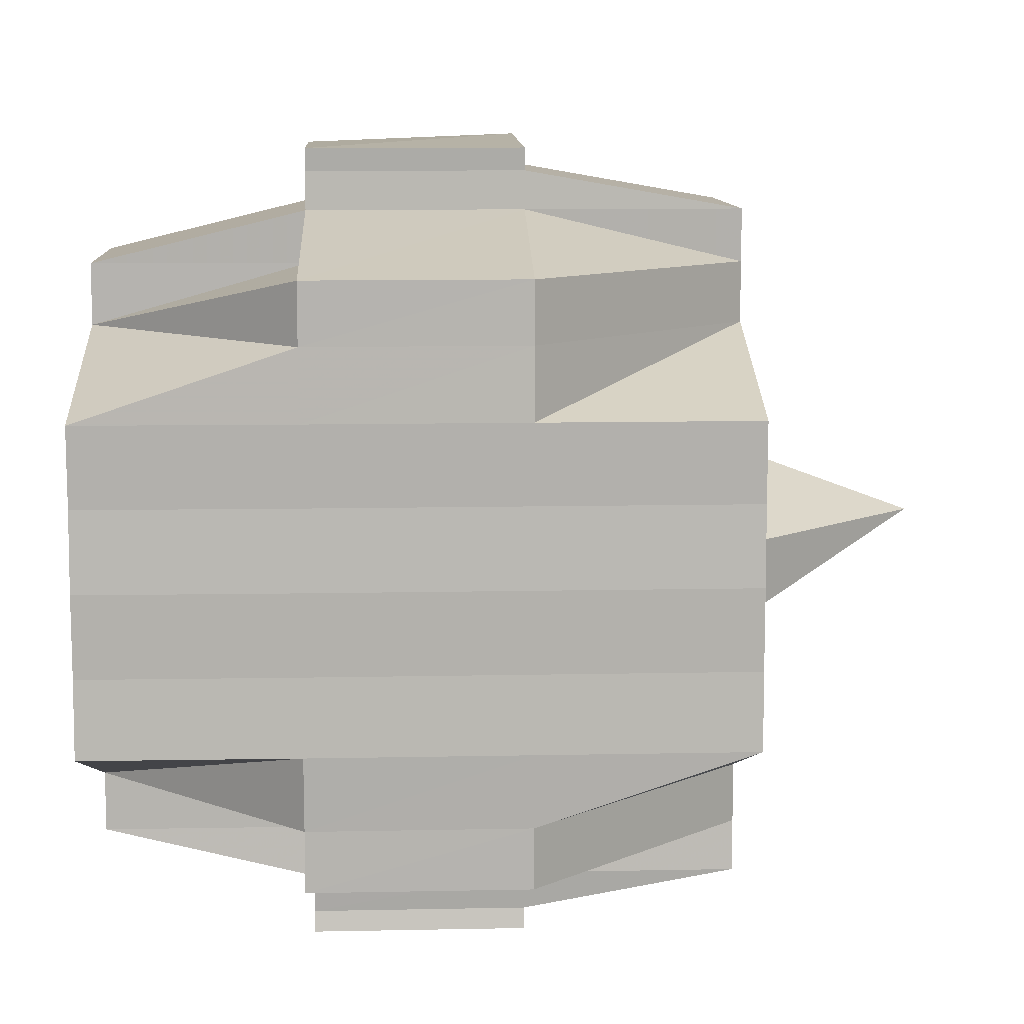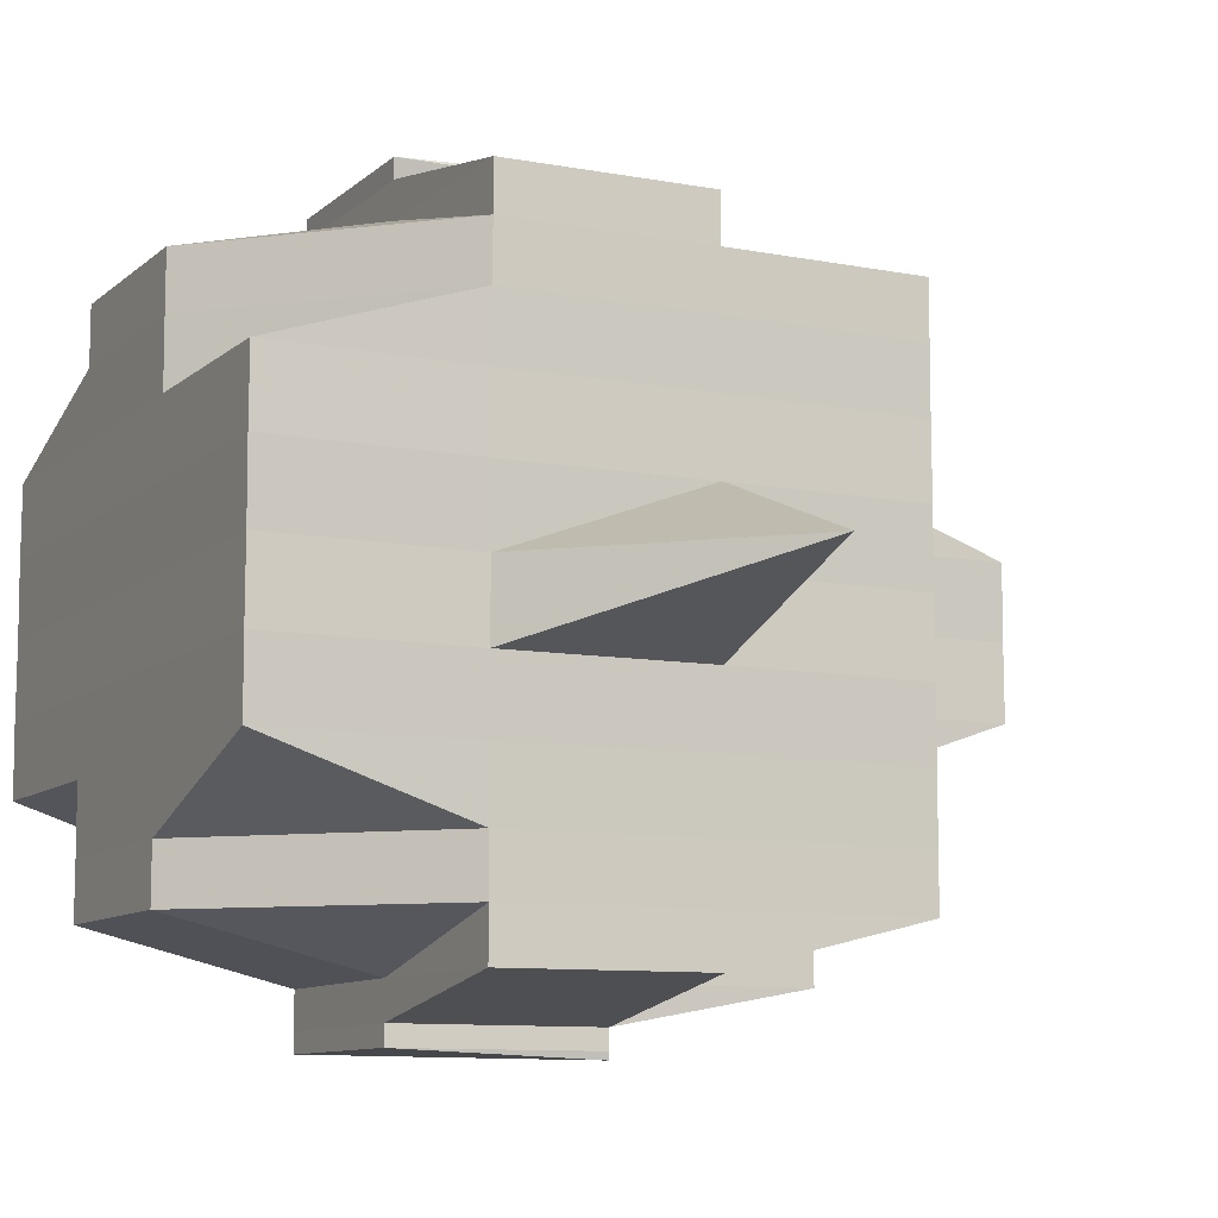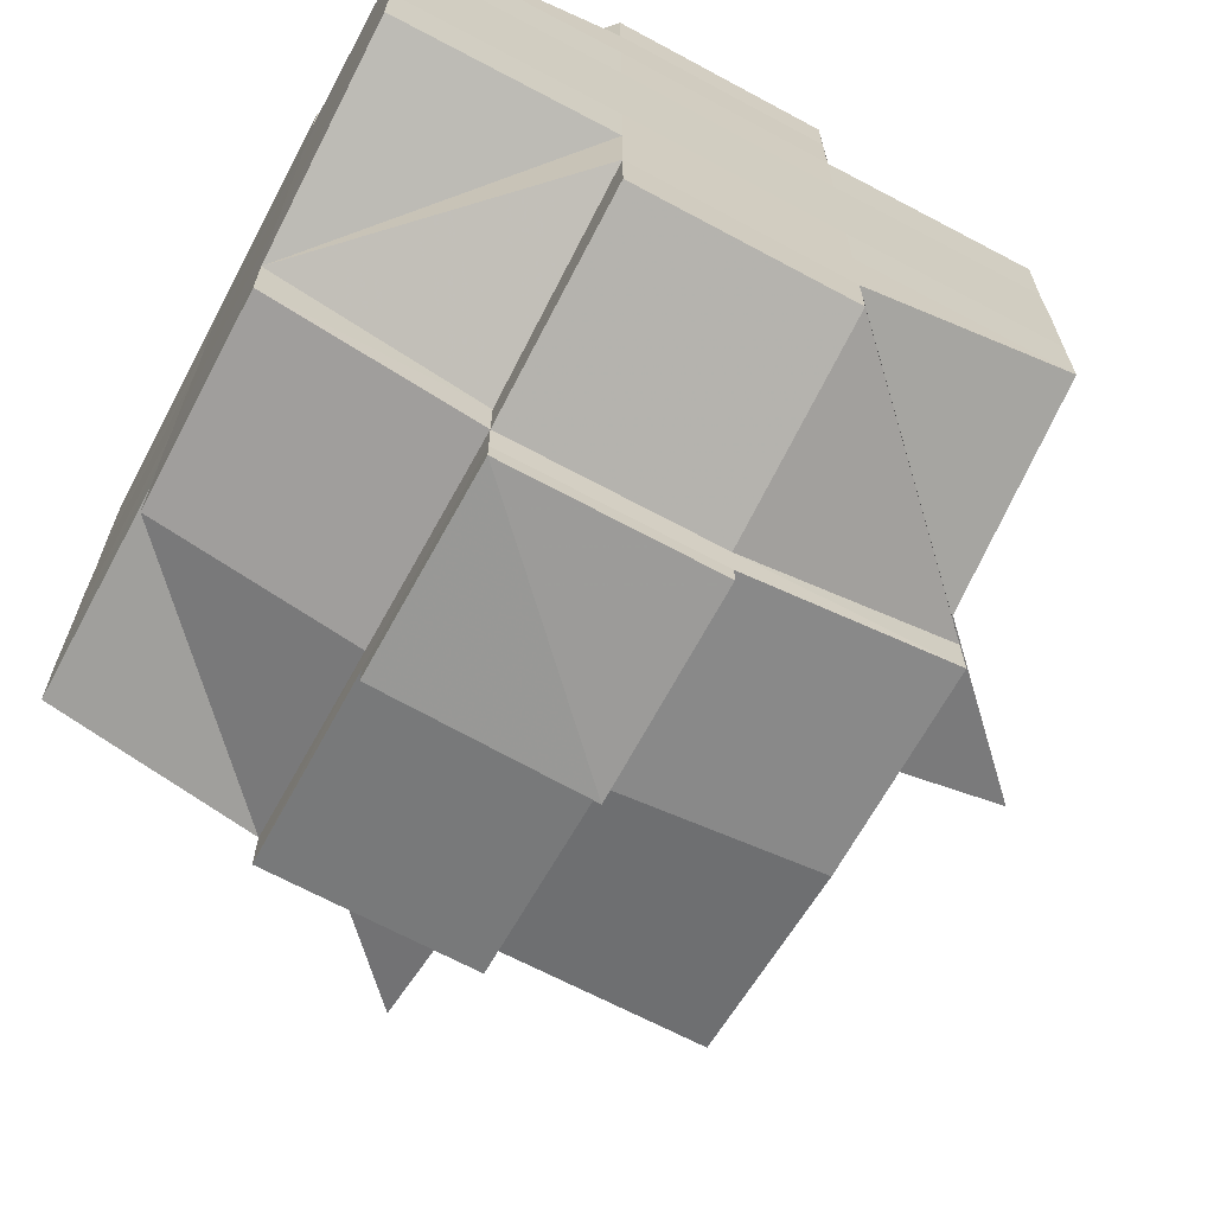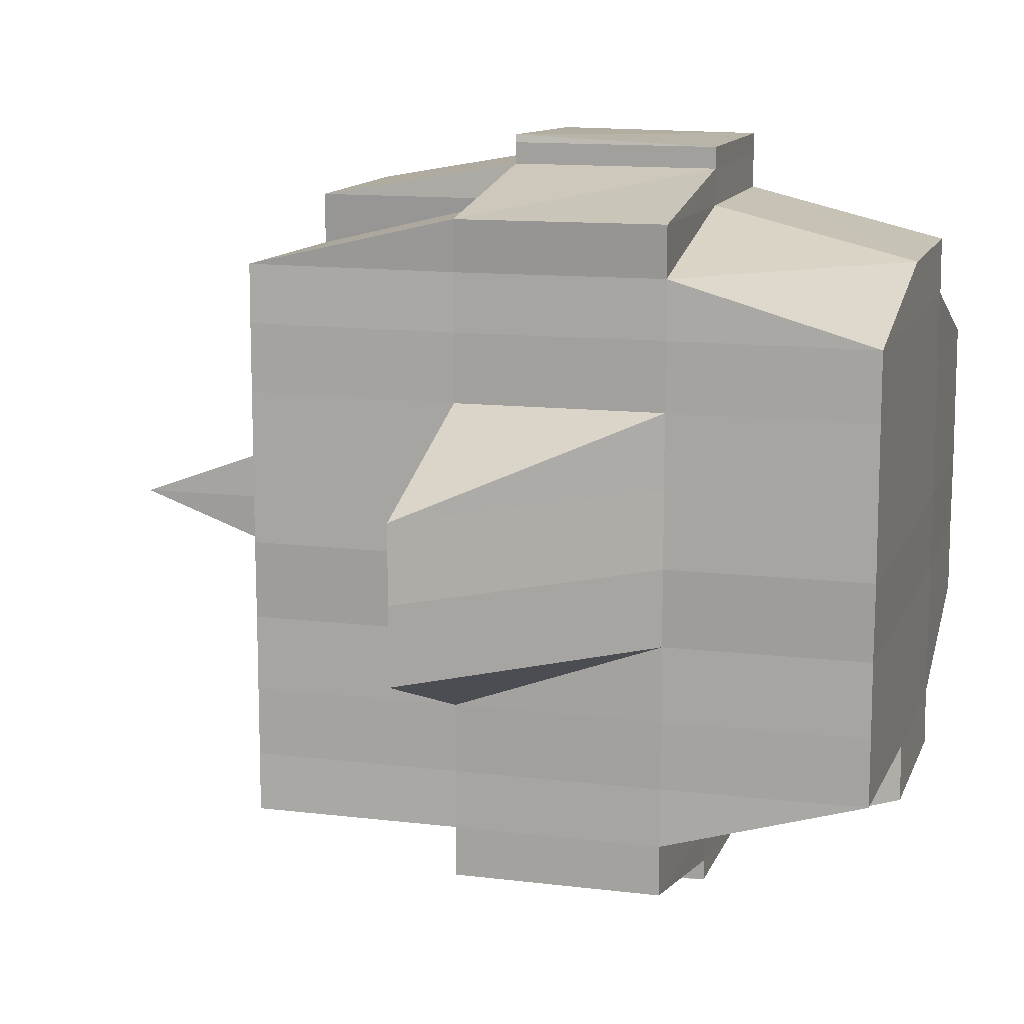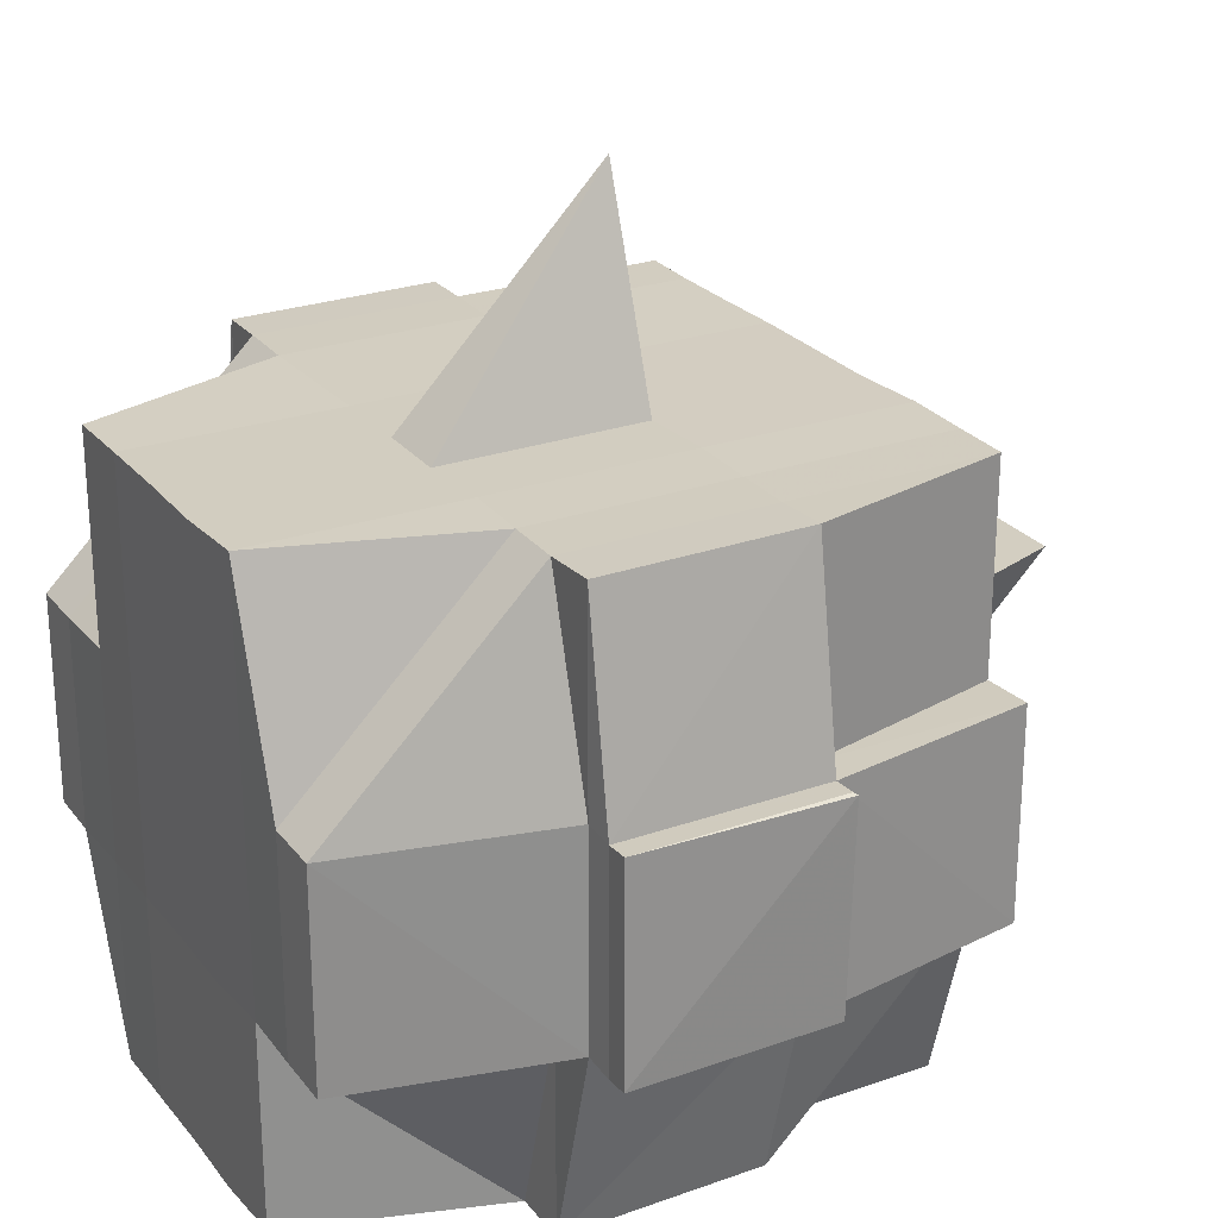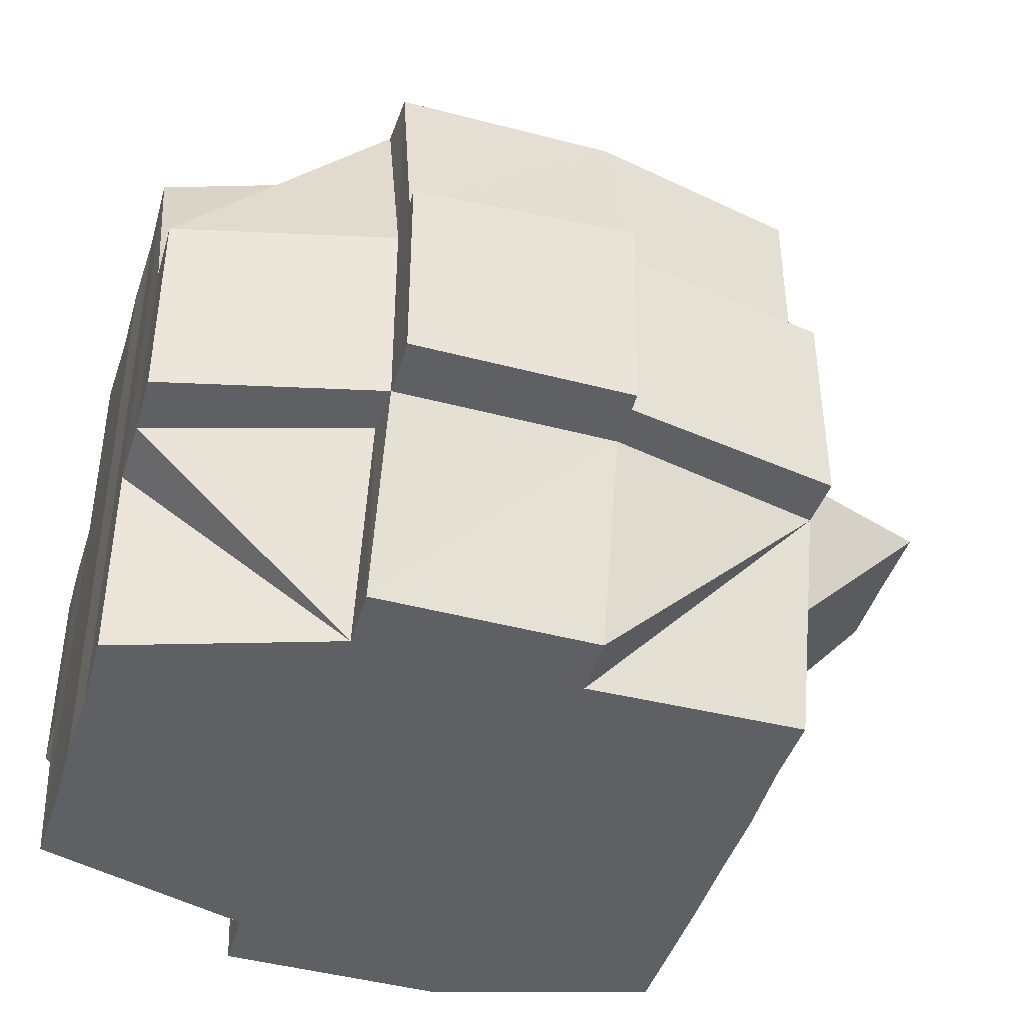
<metadata>
{"format":"obj","ext":"obj","renderer":"f3d","projection":"perspective","resolution":1024,"background":"white","views":[{"elev":9.8,"azim":87.1,"up":"+Z"},{"elev":-9.5,"azim":153.3,"up":"+Z"},{"elev":-67.5,"azim":61.8,"up":"+Z"},{"elev":12.4,"azim":-74.0,"up":"+Z"},{"elev":24.8,"azim":150.4,"up":"+Y"},{"elev":-43.8,"azim":163.4,"up":"+Y"}]}
</metadata>
<code>
o 3471
v 2213 1908 18.4
v 2213 1908 18.4
v 2213 1908 18.4
v 2213 1908 18.4
v 2213 1908 18.4
v 2213 1908 18.4
v 2213 1908 18.4
v 2213 1908 18.4
v 2213 1908 18.4
v 2213 1908 18.4
v 2213 1908 18.4
v 2213 1908 18.4
v 2213 1908 18.4
v 2213 1908 18.4
v 2213 1908 18.4
v 2213 1908 18.4
v 2213 1908 18.4
v 2213 1908 18.4
v 2213 1908 18.4
v 2213 1908 18.4
v 2213 1908 18.4
v 2213 1908 18.4
v 2213 1908 18.4
v 2213 1908 18.4
v 2213 1908 18.4
v 2213 1908 18.4
v 2213 1908 18.4
v 2213 1908 18.4
v 2213 1908 18.4
v 2213 1908 18.39
v 2213 1908 18.4
v 2213 1908 18.4
v 2213 1908 18.4
v 2213 1908 18.39
v 2213 1908 18.39
v 2213 1908 18.39
v 2213 1908 18.39
v 2213 1908 18.39
v 2213 1908 18.38
v 2213 1908 18.39
v 2213 1908 18.38
v 2213 1908 18.38
v 2213 1908 18.39
v 2213 1908 18.39
v 2213 1908 18.38
v 2213 1908 18.39
v 2213 1908 18.39
v 2213 1908 18.38
v 2213 1908 18.38
v 2213 1908 18.39
v 2213 1908 18.39
v 2213 1908 18.39
v 2213 1908 18.39
v 2213 1908 18.37
v 2213 1908 18.38
v 2213 1908 18.37
v 2213 1908 18.37
v 2213 1908 18.37
v 2213 1908 18.38
v 2213 1908 18.38
v 2213 1908 18.38
v 2213 1908 18.38
v 2213 1908 18.38
v 2213 1908 18.38
v 2213 1908 18.38
v 2213 1908 18.39
v 2213 1908 18.37
v 2213 1908 18.37
v 2213 1908 18.38
v 2213 1908 18.37
v 2213 1908 18.37
v 2213 1908 18.37
v 2213 1908 18.37
v 2213 1908 18.37
v 2213 1908 18.37
v 2213 1908 18.37
v 2213 1908 18.37
v 2213 1908 18.37
v 2213 1908 18.37
v 2213 1908 18.37
v 2213 1908 18.37
v 2213 1908 18.37
v 2213 1908 18.37
v 2213 1908 18.37
v 2213 1908 18.37
v 2213 1908 18.37
v 2213 1908 18.37
v 2213 1908 18.37
v 2213 1908 18.37
v 2213 1908 18.37
v 2213 1908 18.37
v 2213 1908 18.37
v 2213 1908 18.37
v 2213 1908 18.37
v 2213 1908 18.37
v 2213 1908 18.37
v 2213 1908 18.37
v 2213 1908 18.37
v 2213 1908 18.37
v 2213 1908 18.37
v 2213 1908 18.37
v 2213 1908 18.37
v 2213 1908 18.37
v 2213 1908 18.37
v 2213 1908 18.37
v 2213 1908 18.37
v 2213 1908 18.37
v 2213 1908 18.37
v 2213 1908 18.37
v 2213 1908 18.37
v 2213 1908 18.37
v 2213 1908 18.37
v 2213 1908 18.37
v 2213 1908 18.37
v 2213 1908 18.37
v 2213 1908 18.37
v 2213 1908 18.37
v 2213 1908 18.38
v 2213 1908 18.38
v 2213 1908 18.38
v 2213 1908 18.38
v 2213 1908 18.37
v 2213 1908 18.38
v 2213 1908 18.38
v 2213 1908 18.39
v 2213 1908 18.38
v 2213 1908 18.38
v 2213 1908 18.38
v 2213 1908 18.39
v 2213 1908 18.39
v 2213 1908 18.39
v 2213 1908 18.39
v 2213 1908 18.39
v 2213 1908 18.39
v 2213 1908 18.39
v 2213 1908 18.39
v 2213 1908 18.39
v 2213 1908 18.39
v 2213 1908 18.39
v 2213 1908 18.39
v 2213 1908 18.39
v 2213 1908 18.39
v 2213 1908 18.39
v 2213 1908 18.39
v 2213 1908 18.4
v 2213 1908 18.4
v 2213 1908 18.4
v 2213 1908 18.39
v 2213 1908 18.4
v 2213 1908 18.4
v 2213 1908 18.4
v 2213 1908 18.4
v 2213 1908 18.39
v 2213 1908 18.4
v 2213 1908 18.4
v 2213 1908 18.4
v 2213 1908 18.4
v 2213 1908 18.4
v 2213 1908 18.4
v 2213 1908 18.4
v 2213 1908 18.4
v 2213 1908 18.4
v 2213 1908 18.4
v 2213 1908 18.4
v 2213 1908 18.4
v 2213 1908 18.4
v 2213 1908 18.4
v 2213 1908 18.4
v 2213 1908 18.4
v 2213 1908 18.4
v 2213 1908 18.4
v 2213 1908 18.4
v 2213 1908 18.4
v 2213 1908 18.4
v 2213 1908 18.4
v 2213 1908 18.4
v 2213 1908 18.4
v 2213 1908 18.4
v 2213 1908 18.4
v 2213 1908 18.4
v 2213 1908 18.4
v 2213 1908 18.4
v 2213 1908 18.4
v 2213 1908 18.4
v 2213 1908 18.4
v 2213 1908 18.4
v 2213 1908 18.4
v 2213 1908 18.4
v 2213 1908 18.4
v 2213 1908 18.4
v 2213 1908 18.39
v 2213 1908 18.39
v 2213 1908 18.4
v 2213 1908 18.39
v 2213 1908 18.39
v 2213 1908 18.39
v 2213 1908 18.39
v 2213 1908 18.39
v 2213 1908 18.39
v 2213 1908 18.38
v 2213 1908 18.4
v 2213 1908 18.4
v 2213 1908 18.4
v 2213 1908 18.4
v 2213 1908 18.4
v 2213 1908 18.4
v 2213 1908 18.4
v 2213 1908 18.4
v 2213 1908 18.4
v 2213 1908 18.4
v 2213 1908 18.4
v 2213 1908 18.4
v 2213 1908 18.4
v 2213 1908 18.4
v 2213 1908 18.4
v 2213 1908 18.39
v 2213 1908 18.39
v 2213 1908 18.39
v 2213 1908 18.39
v 2213 1908 18.39
v 2213 1908 18.4
v 2213 1908 18.39
v 2213 1908 18.4
v 2213 1908 18.39
v 2213 1908 18.39
v 2213 1908 18.39
v 2213 1908 18.39
v 2213 1908 18.39
v 2213 1908 18.39
v 2213 1908 18.39
v 2213 1908 18.39
v 2213 1908 18.38
v 2213 1908 18.39
v 2213 1908 18.39
v 2213 1908 18.39
v 2213 1908 18.38
v 2213 1908 18.38
v 2213 1908 18.38
v 2213 1908 18.38
v 2213 1908 18.39
v 2213 1908 18.38
v 2213 1908 18.38
v 2213 1908 18.38
v 2213 1908 18.37
v 2213 1908 18.38
v 2213 1908 18.38
v 2213 1908 18.37
v 2213 1908 18.37
v 2213 1908 18.37
v 2213 1908 18.37
v 2213 1908 18.37
v 2213 1908 18.37
v 2213 1908 18.37
v 2213 1908 18.37
v 2213 1908 18.37
v 2213 1908 18.37
v 2213 1908 18.37
v 2213 1908 18.38
v 2213 1908 18.37
v 2213 1908 18.37
v 2213 1908 18.37
v 2213 1908 18.37
v 2213 1908 18.37
v 2213 1908 18.37
v 2213 1908 18.37
v 2213 1908 18.38
v 2213 1908 18.37
v 2213 1908 18.37
v 2213 1908 18.38
v 2213 1908 18.37
v 2213 1908 18.37
v 2213 1908 18.37
v 2213 1908 18.37
v 2213 1908 18.37
v 2213 1908 18.37
v 2213 1908 18.37
v 2213 1908 18.37
v 2213 1908 18.37
v 2213 1908 18.37
v 2213 1908 18.37
v 2213 1908 18.37
v 2213 1908 18.37
v 2213 1908 18.37
v 2213 1908 18.37
v 2213 1908 18.37
v 2213 1908 18.37
v 2213 1908 18.38
v 2213 1908 18.38
v 2213 1908 18.38
v 2213 1908 18.38
v 2213 1908 18.38
v 2213 1908 18.38
v 2213 1908 18.38
v 2213 1908 18.39
v 2213 1908 18.38
v 2213 1908 18.39
v 2213 1908 18.39
v 2213 1908 18.39
v 2213 1908 18.39
v 2213 1908 18.39
v 2213 1908 18.39
v 2213 1908 18.39
v 2213 1908 18.39
v 2213 1908 18.38
v 2213 1908 18.39
v 2213 1908 18.39
v 2213 1908 18.39
v 2213 1908 18.39
v 2213 1908 18.39
v 2213 1908 18.39
v 2213 1908 18.39
v 2213 1908 18.38
v 2213 1908 18.38
v 2213 1908 18.39
v 2213 1908 18.38
v 2213 1908 18.39
v 2213 1908 18.39
v 2213 1908 18.4
v 2213 1908 18.4
v 2213 1908 18.4
v 2213 1908 18.4
v 2213 1908 18.4
v 2213 1908 18.4
v 2213 1908 18.4
v 2213 1908 18.39
v 2213 1908 18.39
v 2213 1908 18.39
v 2213 1908 18.39
v 2213 1908 18.38
v 2213 1908 18.37
v 2213 1908 18.37
v 2213 1908 18.37
v 2213 1908 18.37
v 2213 1908 18.37
v 2213 1908 18.37
v 2213 1908 18.37
v 2213 1908 18.37
f 1 2 3
f 2 4 5
f 6 7 8
f 9 10 8
f 11 12 6
f 13 14 10
f 15 16 14
f 17 18 13
f 18 19 20
f 21 17 22
f 15 23 24
f 23 25 16
f 26 23 27
f 28 29 23
f 29 30 31
f 32 31 23
f 23 31 33
f 30 34 35
f 34 36 37
f 38 35 31
f 36 39 40
f 39 41 42
f 40 43 44
f 42 45 43
f 46 44 47
f 48 49 45
f 50 48 51
f 52 50 53
f 41 54 55
f 54 56 57
f 58 57 55
f 55 57 59
f 55 59 60
f 60 59 61
f 62 63 60
f 59 64 65
f 60 65 66
f 57 67 59
f 67 68 64
f 59 67 69
f 67 70 68
f 57 71 67
f 72 71 57
f 71 73 67
f 72 74 75
f 76 77 70
f 78 79 74
f 80 81 77
f 82 79 83
f 84 83 85
f 86 87 81
f 88 86 89
f 90 91 87
f 92 91 93
f 94 90 95
f 96 94 97
f 98 96 73
f 95 99 100
f 101 102 99
f 103 101 104
f 105 103 106
f 106 95 107
f 106 100 108
f 109 106 110
f 73 106 111
f 111 106 112
f 111 108 113
f 73 111 114
f 114 111 115
f 116 117 114
f 118 113 119
f 114 115 118
f 118 119 120
f 121 114 118
f 122 114 121
f 123 116 121
f 121 118 124
f 124 120 125
f 124 118 126
f 127 121 124
f 69 121 127
f 128 123 127
f 127 124 129
f 129 125 130
f 129 124 131
f 132 127 129
f 61 127 132
f 133 128 132
f 132 129 134
f 134 130 135
f 134 129 136
f 137 132 134
f 138 133 137
f 139 132 137
f 137 134 140
f 140 134 141
f 142 137 140
f 143 138 142
f 144 137 142
f 145 143 146
f 140 141 147
f 142 140 147
f 146 142 147
f 148 142 146
f 147 141 149
f 147 149 150
f 151 152 150
f 141 153 149
f 146 154 155
f 150 149 156
f 150 156 157
f 149 158 156
f 149 153 158
f 156 158 159
f 156 159 157
f 159 160 161
f 162 161 163
f 164 163 7
f 165 157 164
f 12 166 164
f 166 167 157
f 157 168 169
f 157 169 170
f 171 170 172
f 173 171 174
f 174 175 176
f 177 178 173
f 179 178 171
f 178 180 175
f 181 182 179
f 183 181 184
f 185 186 178
f 187 155 180
f 178 187 165
f 33 187 178
f 187 146 188
f 189 146 187
f 33 189 187
f 190 189 33
f 31 190 33
f 31 35 190
f 190 191 189
f 35 191 190
f 191 192 193
f 194 195 191
f 196 197 192
f 195 198 196
f 53 196 191
f 191 196 148
f 199 66 197
f 198 62 199
f 51 199 196
f 196 199 144
f 200 60 199
f 199 60 139
f 201 202 203
f 204 205 202
f 206 207 203
f 208 209 207
f 210 211 206
f 212 213 209
f 214 212 211
f 215 212 214
f 159 215 214
f 158 215 159
f 158 216 215
f 215 217 212
f 153 216 158
f 218 219 153
f 216 220 221
f 222 217 223
f 153 224 216
f 136 224 153
f 219 225 224
f 226 227 217
f 224 228 216
f 216 228 229
f 228 230 220
f 224 231 228
f 131 231 224
f 225 232 231
f 231 233 228
f 233 234 230
f 228 233 235
f 231 236 233
f 126 236 231
f 232 237 236
f 236 238 233
f 238 239 234
f 233 238 240
f 241 242 239
f 236 243 238
f 237 244 243
f 245 243 236
f 243 241 238
f 238 241 246
f 243 247 241
f 115 247 243
f 115 248 247
f 249 248 250
f 248 251 252
f 253 254 251
f 255 254 256
f 247 257 241
f 241 257 258
f 259 260 257
f 257 261 258
f 260 262 263
f 264 263 257
f 257 263 261
f 263 265 261
f 258 261 266
f 263 267 265
f 107 267 263
f 262 268 267
f 258 266 269
f 268 270 271
f 104 271 267
f 270 272 273
f 267 273 274
f 267 274 275
f 271 93 276
f 271 276 277
f 278 277 279
f 278 279 280
f 281 282 278
f 283 284 282
f 285 283 278
f 286 280 287
f 286 278 58
f 265 278 286
f 261 265 286
f 261 286 288
f 288 287 289
f 288 286 290
f 266 261 288
f 290 291 292
f 266 288 293
f 293 289 294
f 293 288 295
f 295 292 296
f 269 266 293
f 297 294 298
f 299 296 300
f 301 300 302
f 303 304 299
f 305 303 301
f 306 298 307
f 308 307 213
f 308 306 38
f 212 308 32
f 217 308 212
f 309 306 308
f 217 309 308
f 235 309 217
f 309 310 306
f 240 310 309
f 227 311 309
f 311 312 310
f 312 313 269
f 246 269 310
f 310 269 314
f 269 315 316
f 310 316 317
f 318 319 320
f 321 322 319
f 323 324 320
f 325 326 327
f 328 329 326
f 330 331 332
f 333 334 335
f 335 336 337

</code>
